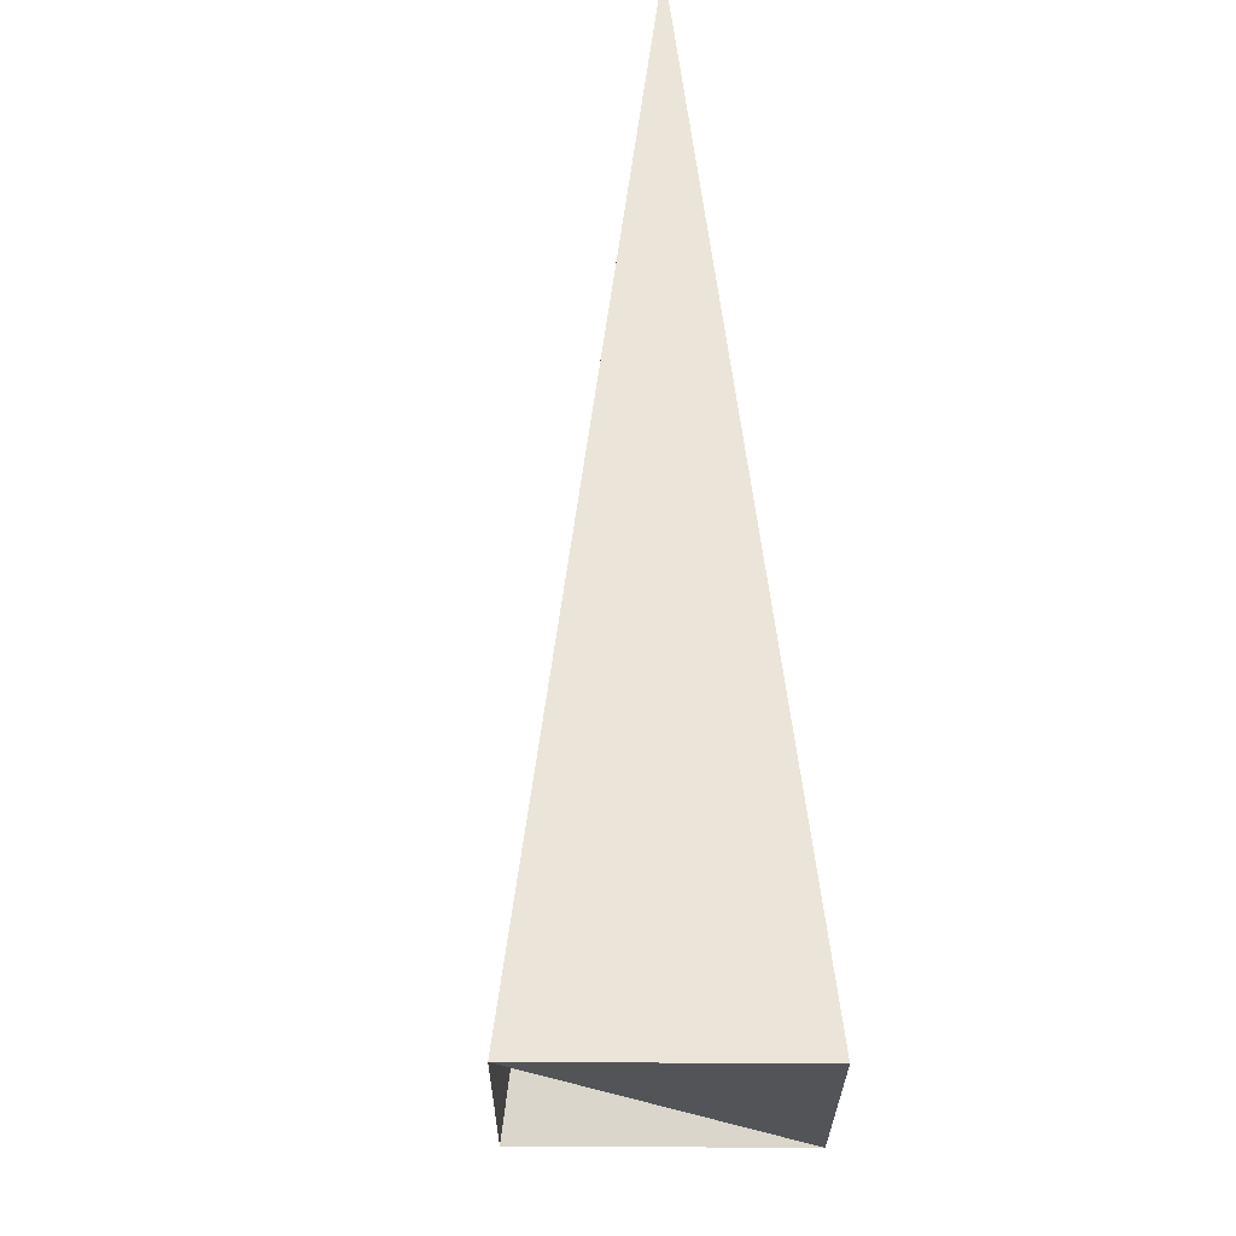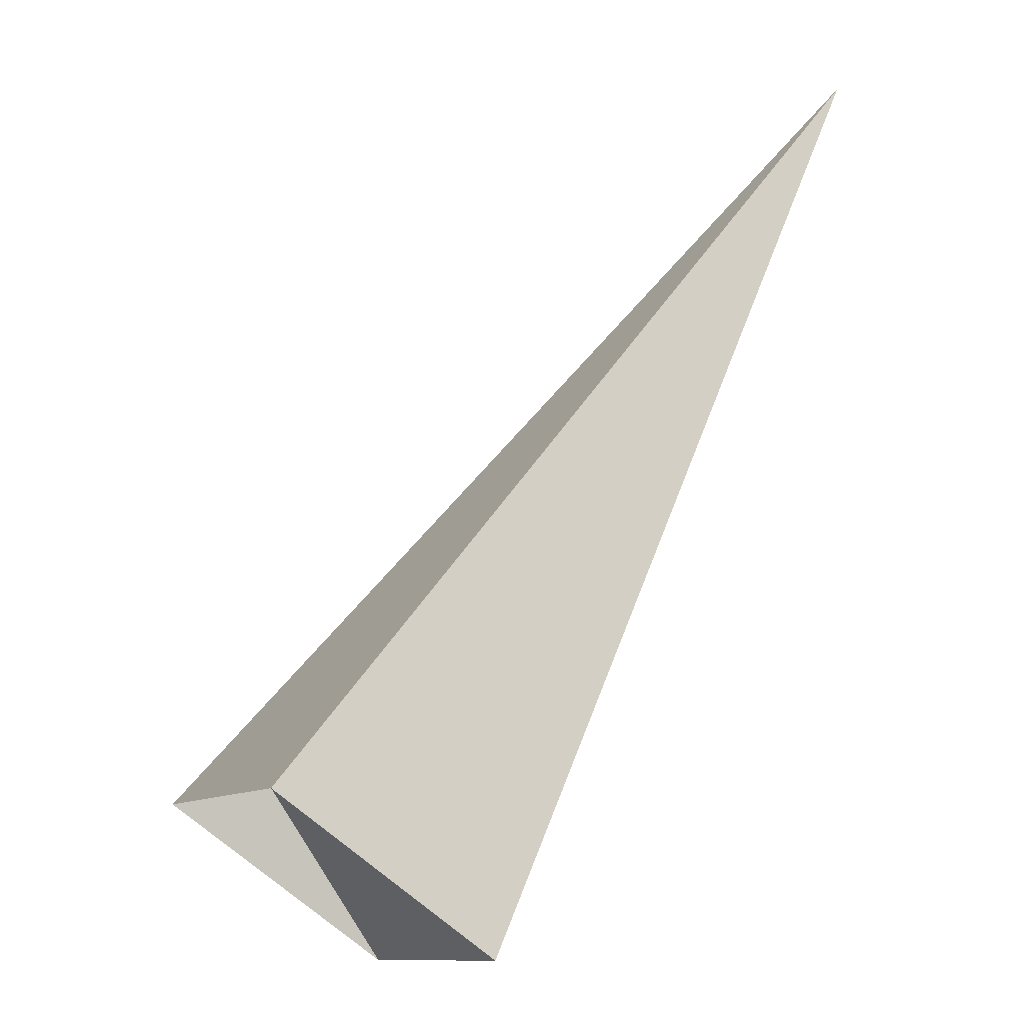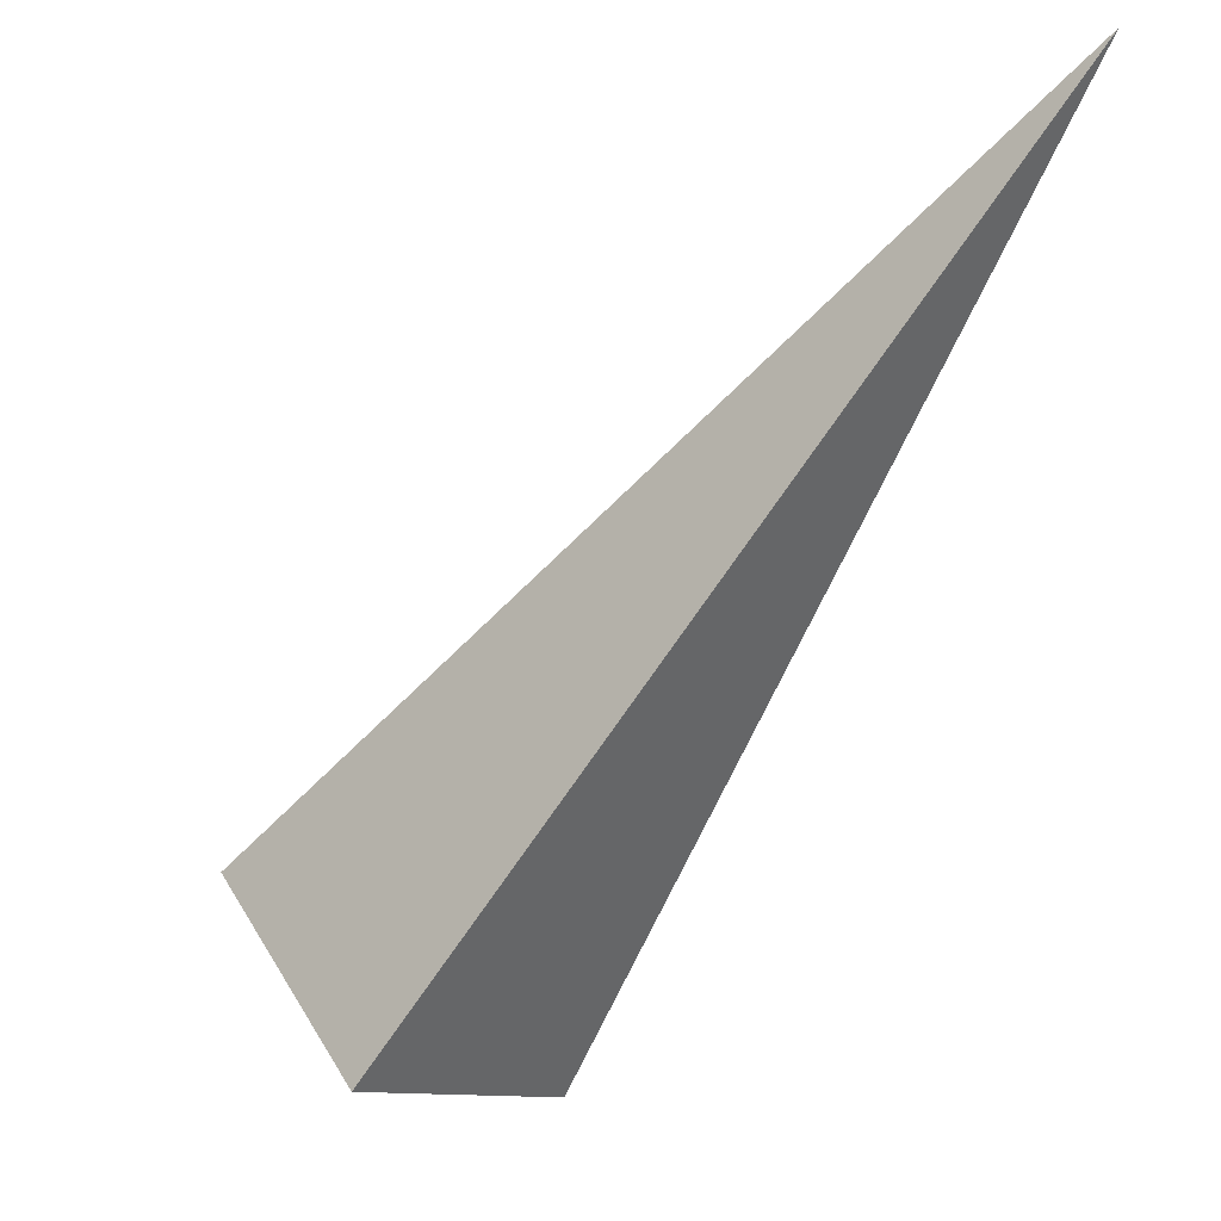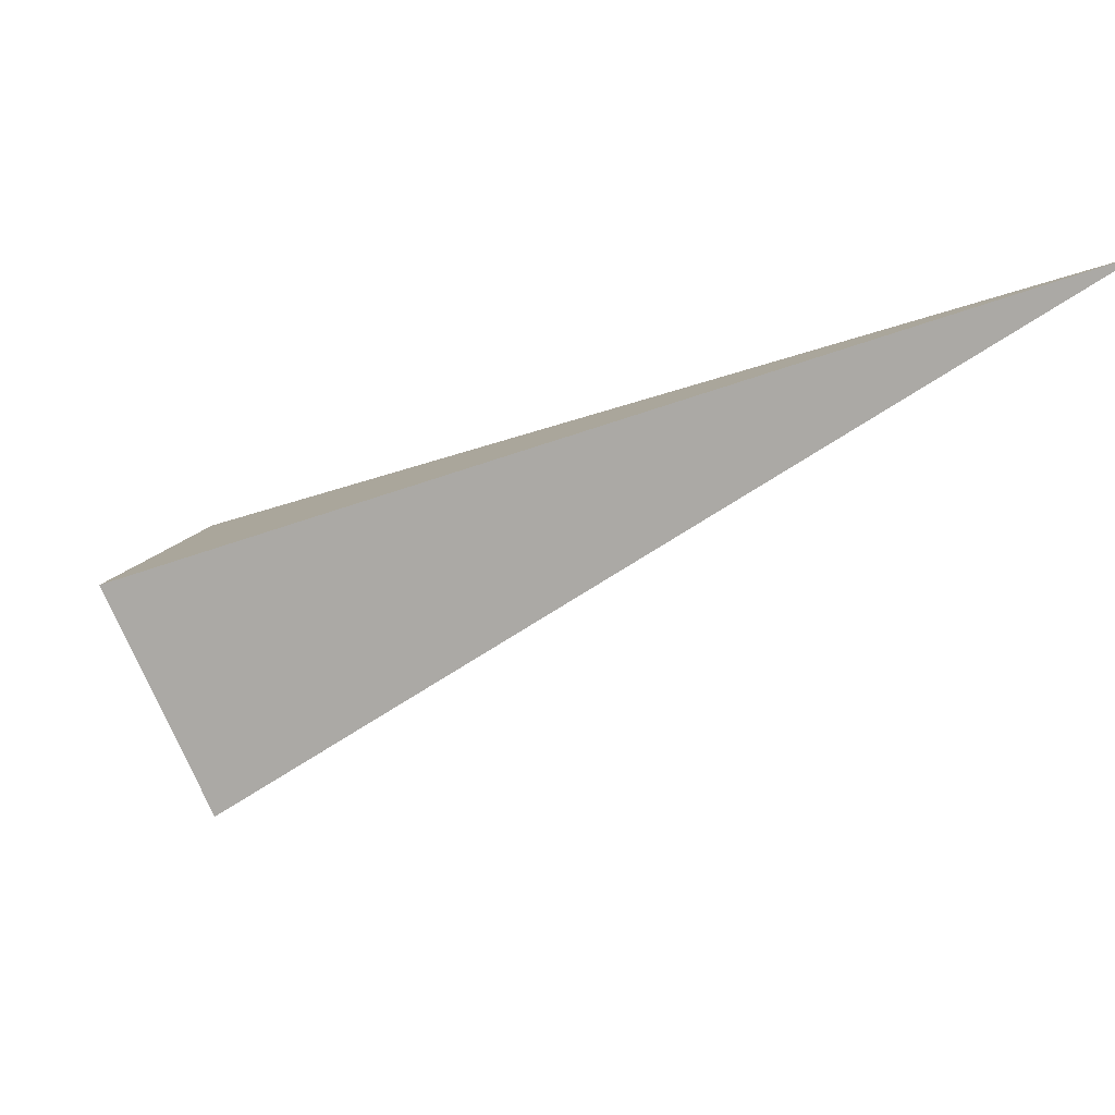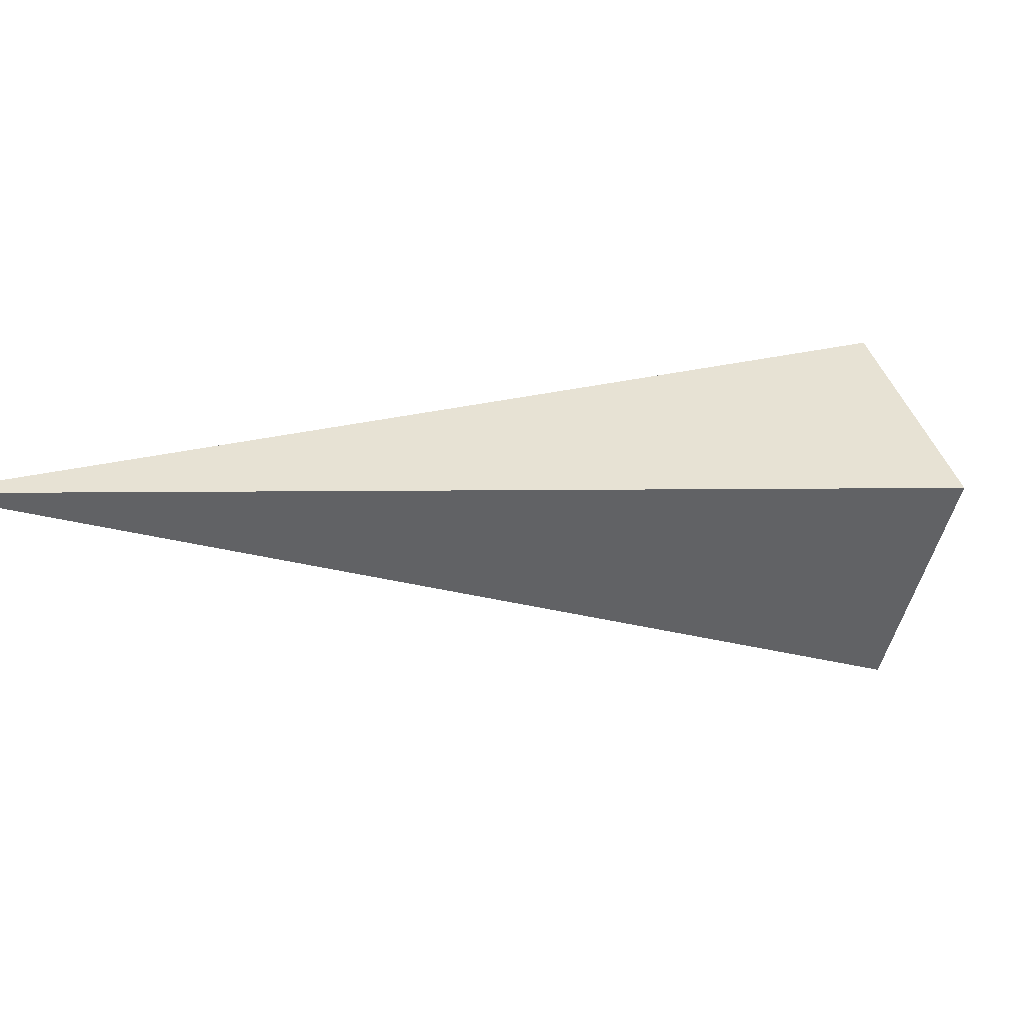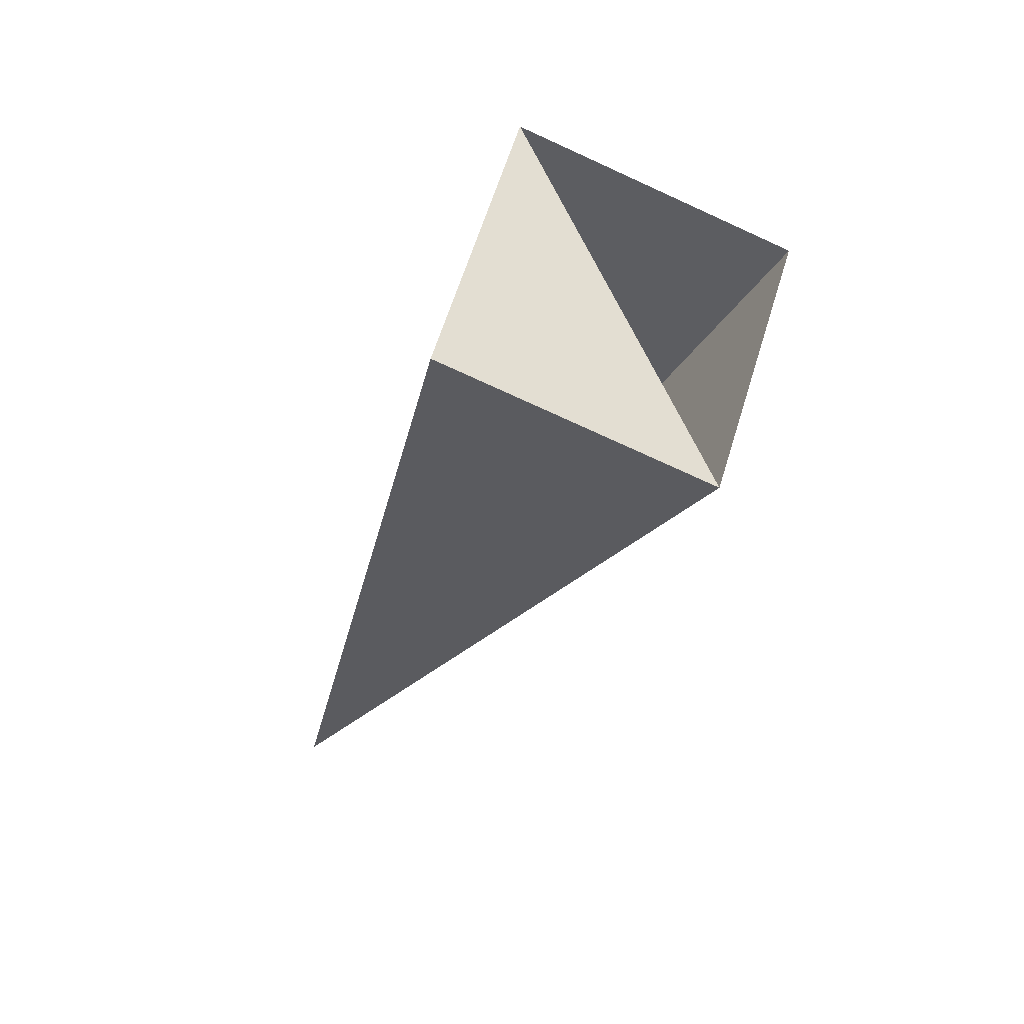
<metadata>
{"format":"obj","ext":"obj","renderer":"f3d","projection":"perspective","resolution":1024,"background":"white","views":[{"elev":-71.8,"azim":116.9,"up":"+Z"},{"elev":-67.0,"azim":74.9,"up":"+Z"},{"elev":-10.9,"azim":69.1,"up":"+Z"},{"elev":-4.0,"azim":-19.8,"up":"+Y"},{"elev":60.3,"azim":123.7,"up":"+Y"},{"elev":-72.1,"azim":-87.6,"up":"+Z"}]}
</metadata>
<code>
o 2387424296800
v 5124 -137.1 -636.5
v 5124 -136.6 -636.5
v 5125 -136.3 -635
v 5125 -136.3 -635
v 5124 -136.6 -636.5
v 5123 -136.8 -636.1
v 5125 -136.3 -635
v 5125 -136.3 -635
v 5123 -136.8 -636.1
v 5124 -137.2 -636.1
v 5125 -136.3 -635
v 5125 -136.3 -635
v 5124 -137.2 -636.1
v 5124 -137.1 -636.5
v 5125 -136.3 -635
v 5125 -136.3 -635
v 5124 -137.1 -636.5
v 5124 -136.6 -636.5
v 5123 -136.8 -636.1
v 5124 -137.2 -636.1
f 1 2 3
f 5 6 7
f 9 10 11
f 13 14 15
f 17 18 19

</code>
